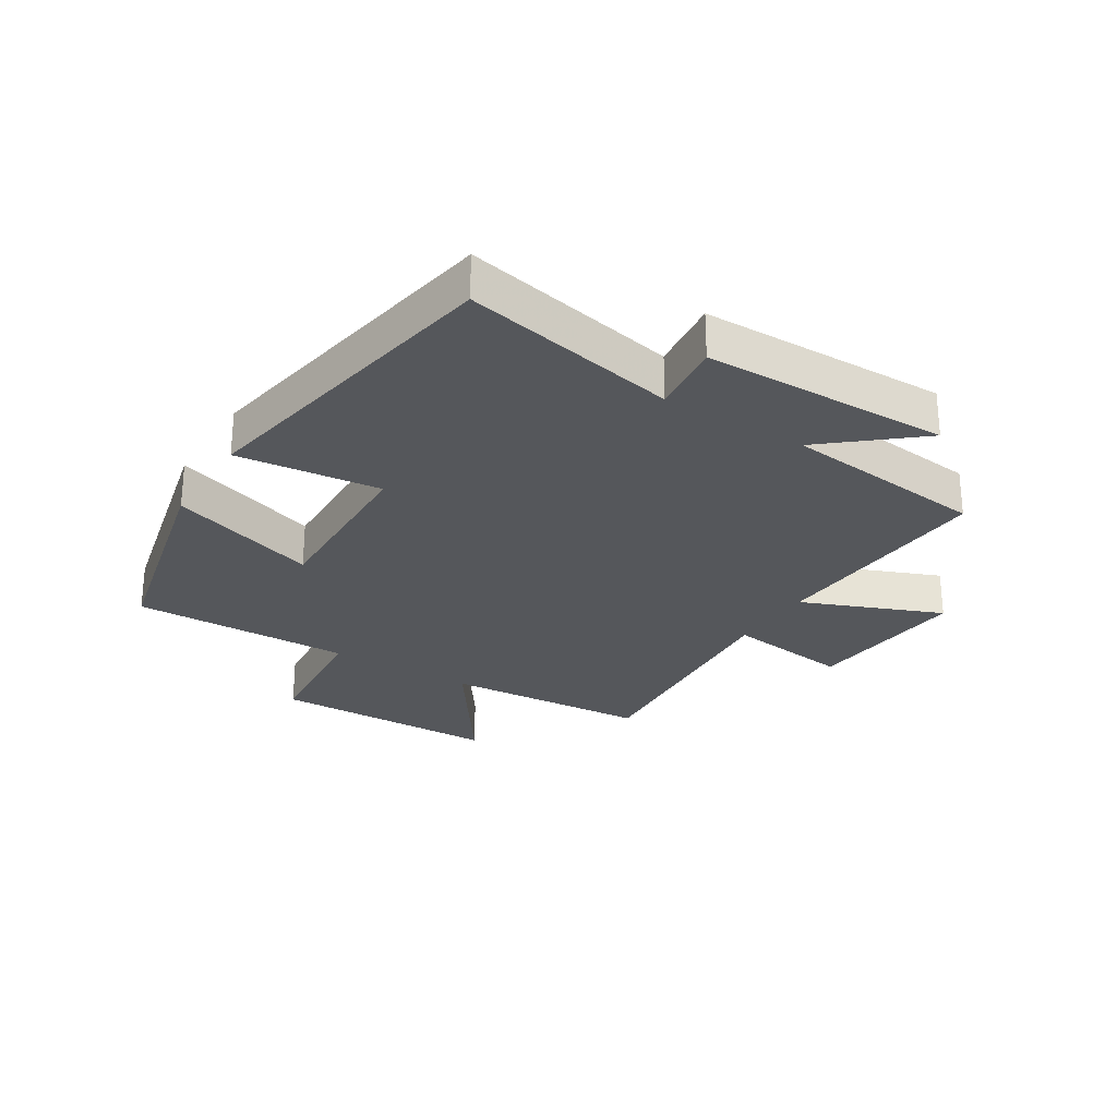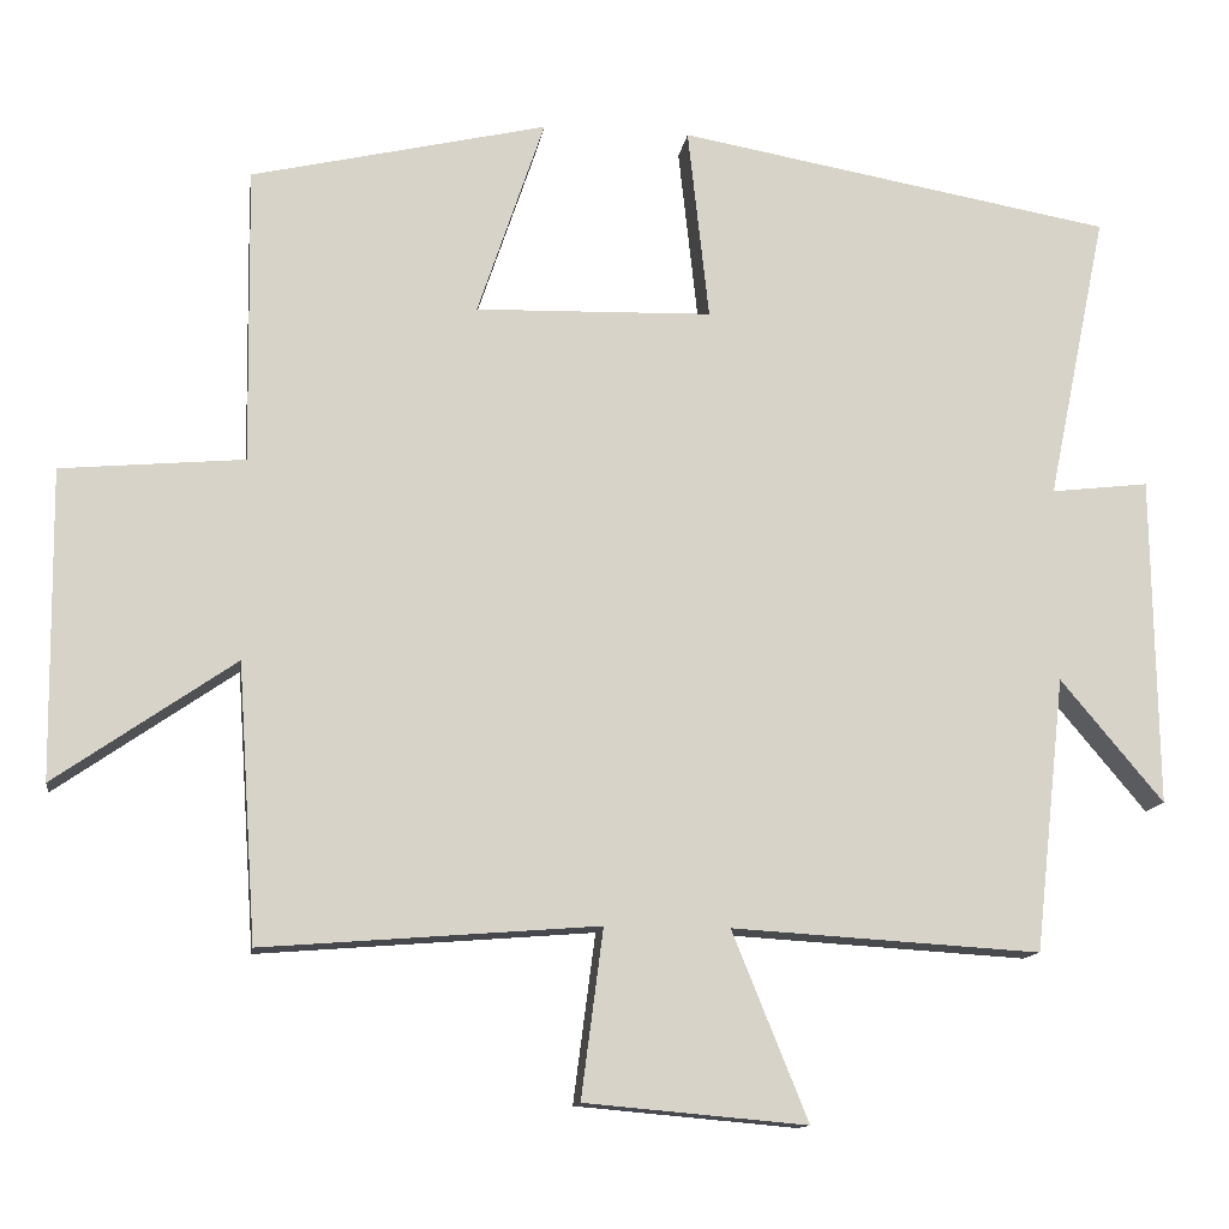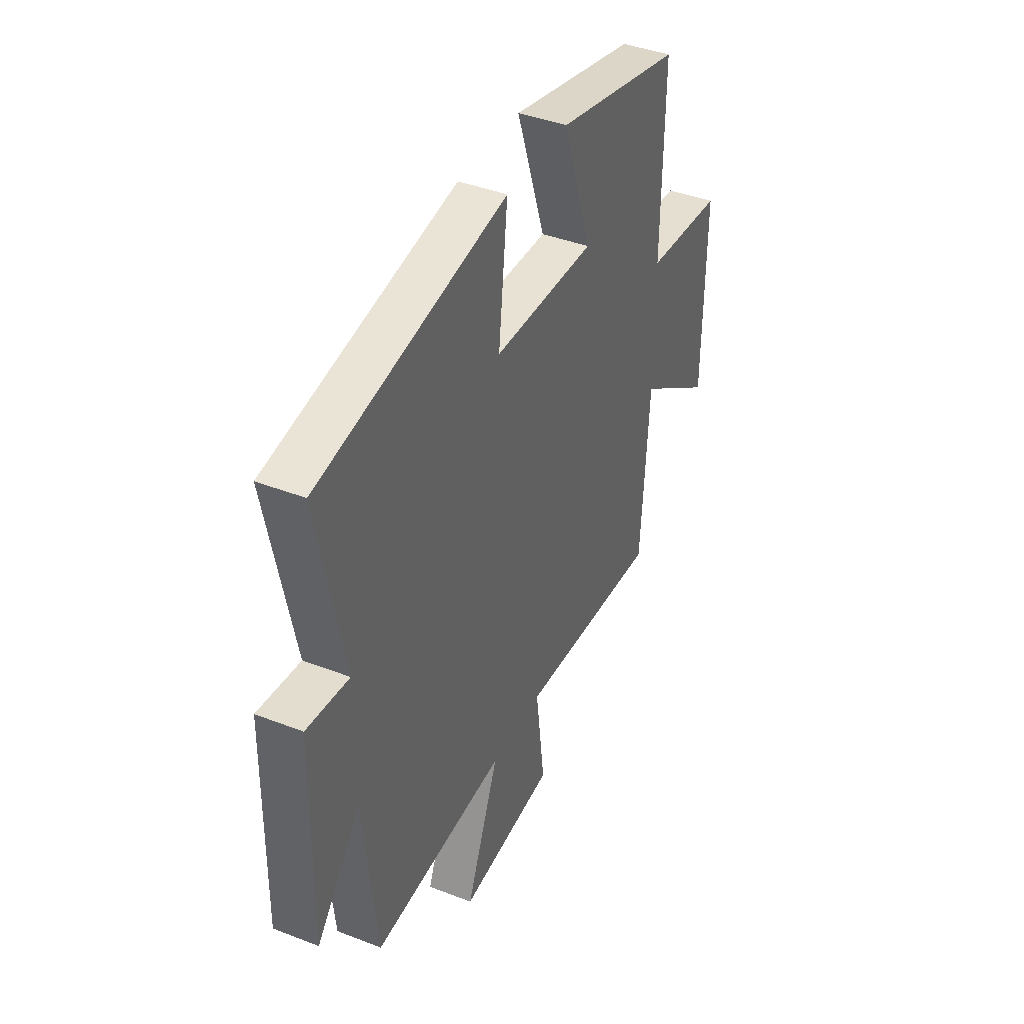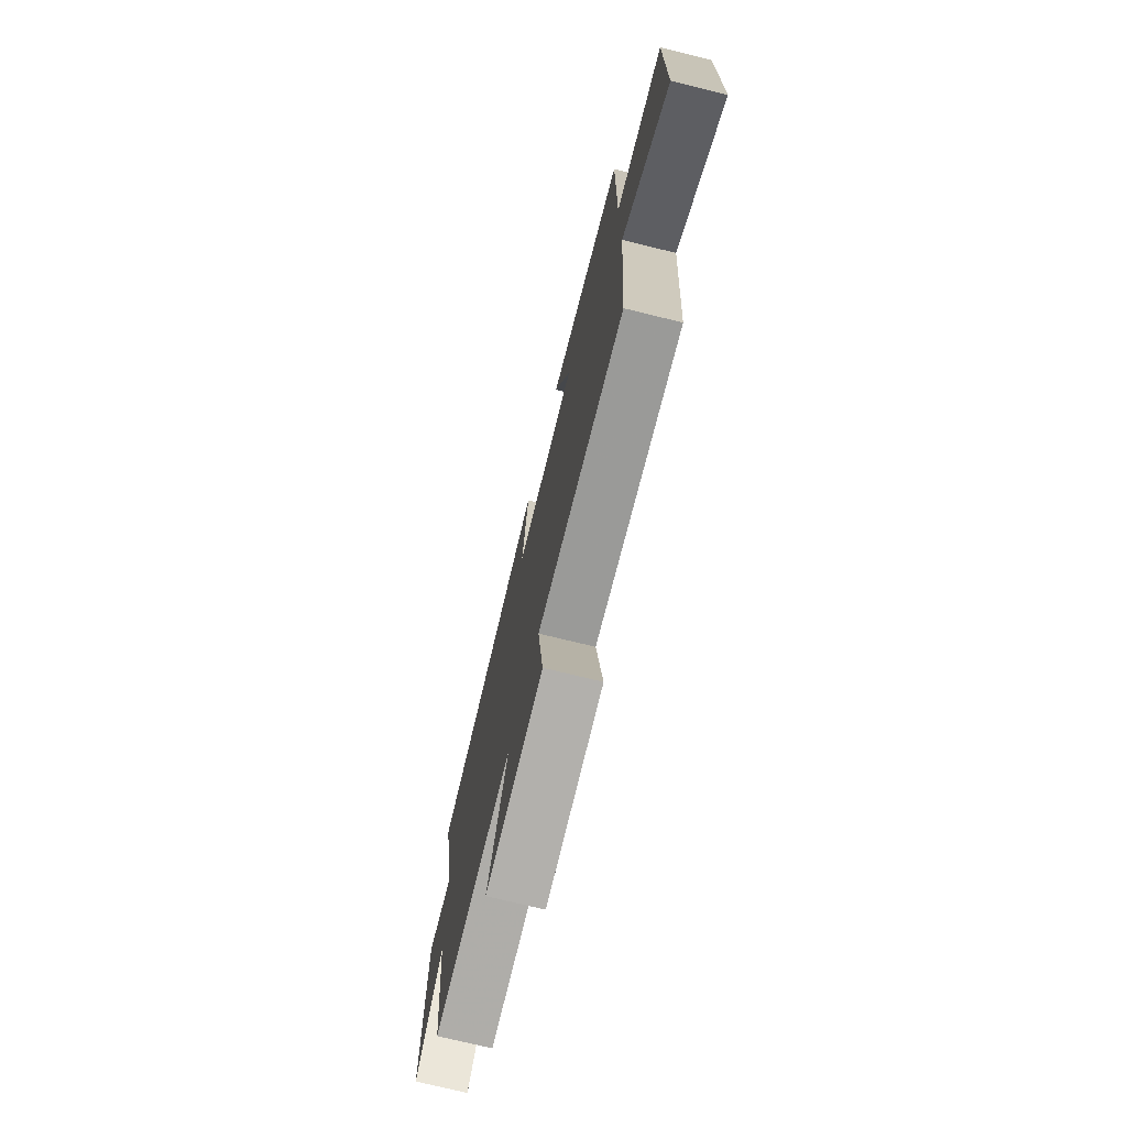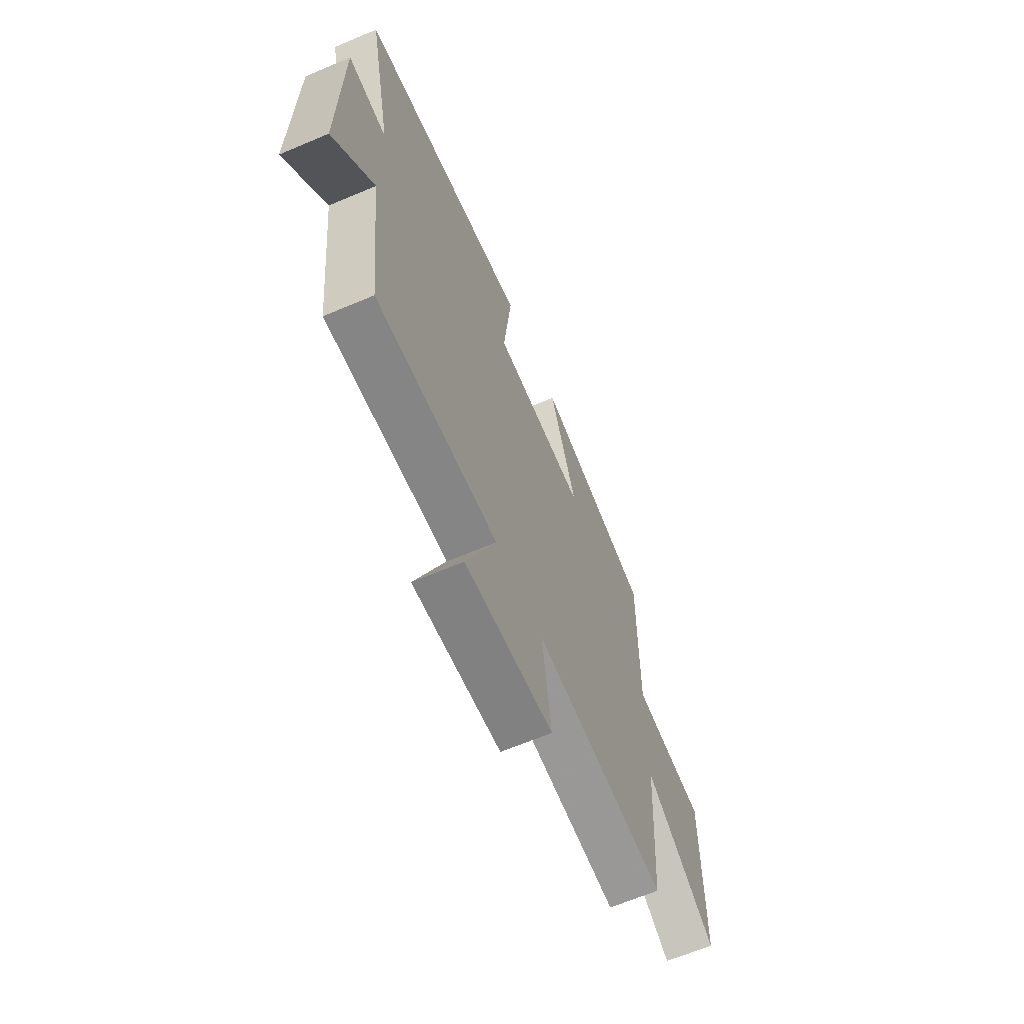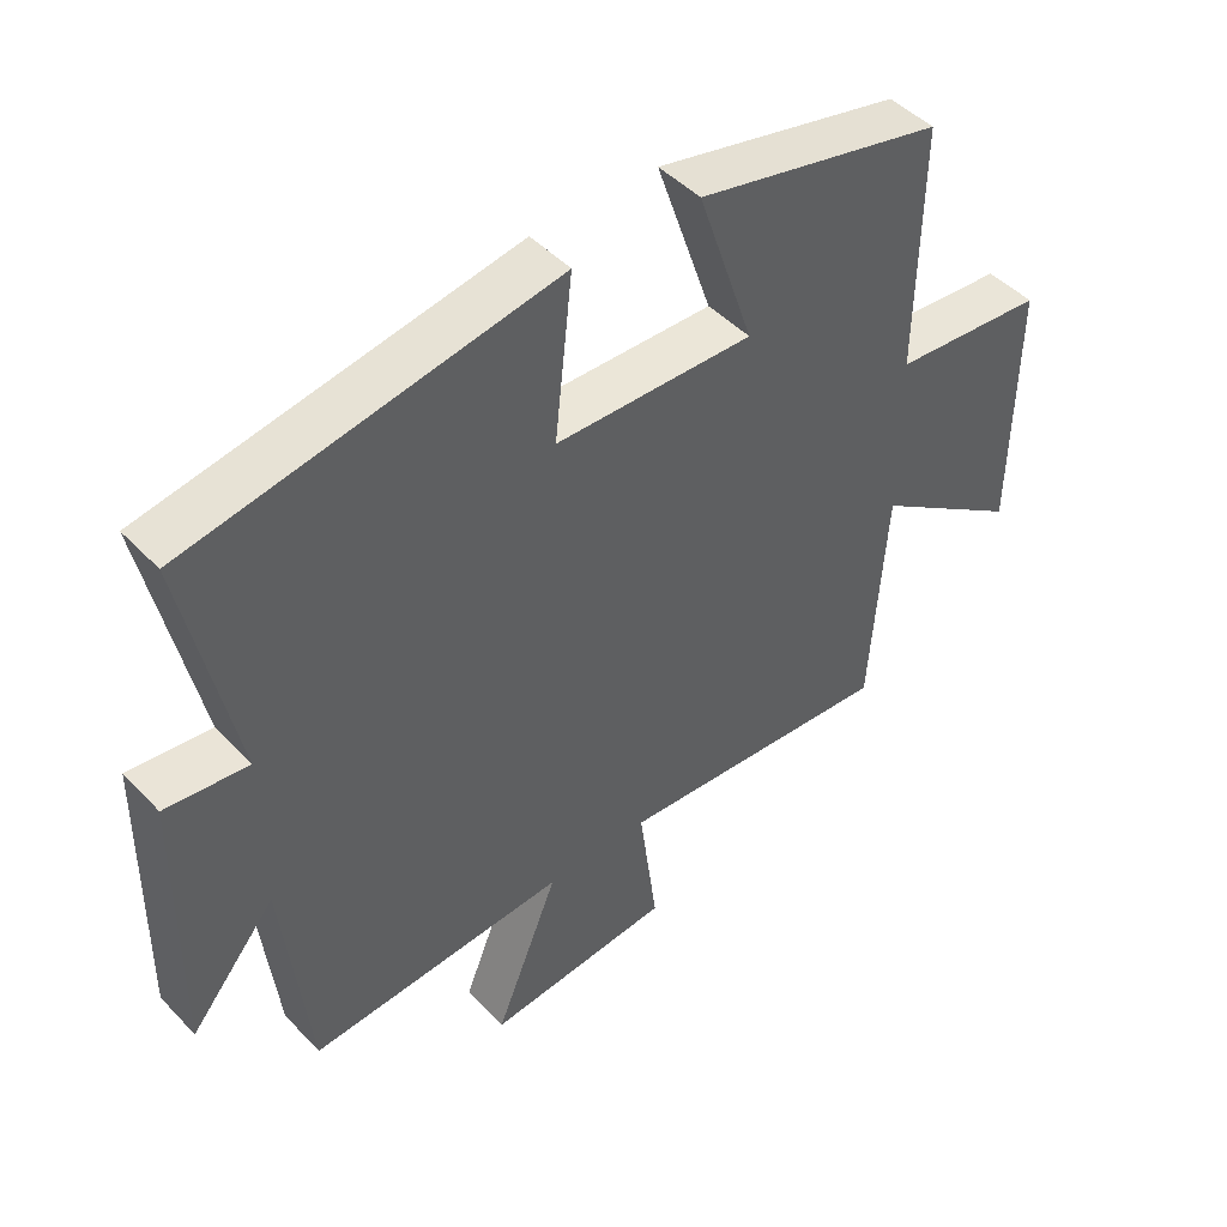
<metadata>
{"format":"obj","ext":"obj","renderer":"f3d","projection":"perspective","resolution":1024,"background":"white","views":[{"elev":-27.0,"azim":58.1,"up":"+Y"},{"elev":-12.8,"azim":-8.3,"up":"+Z"},{"elev":40.9,"azim":115.3,"up":"+Z"},{"elev":-73.7,"azim":-103.8,"up":"+Z"},{"elev":-64.9,"azim":113.1,"up":"+Z"},{"elev":46.6,"azim":139.3,"up":"+Z"}]}
</metadata>
<code>
v -0.505 0.07 0.416
v -0.143 0.07 0.5
v -0.225 0.07 0.256
v 0.065 0.07 0.264
v 0.039 0.07 0.5
v 0.573 0.07 0.406
v 0.5 0.07 0.053
v 0.62 0.07 0.067
v 0.626 0.07 -0.337
v 0.5 0.07 -0.187
v 0.463 0.07 -0.523
v 0.085 0.07 -0.5
v 0.178 0.07 -0.73
v -0.094 0.07 -0.706
v -0.067 0.07 -0.5
v -0.477 0.07 -0.532
v -0.5 0.07 -0.193
v -0.72 0.07 -0.345
v -0.724 0.07 0.033
v -0.5 0.07 0.053
v -0.505 0 0.416
v -0.143 0 0.5
v -0.225 0 0.256
v 0.065 0 0.264
v 0.039 0 0.5
v 0.573 0 0.406
v 0.5 0 0.053
v 0.62 0 0.067
v 0.626 0 -0.337
v 0.5 0 -0.187
v 0.463 0 -0.523
v 0.085 0 -0.5
v 0.178 0 -0.73
v -0.094 0 -0.706
v -0.067 0 -0.5
v -0.477 0 -0.532
v -0.5 0 -0.193
v -0.72 0 -0.345
v -0.724 0 0.033
v -0.5 0 0.053
f 17 18 19 20
f 15 16 17 20
f 15 20 1
f 12 13 14 15
f 12 15 1
f 10 11 12 1
f 7 8 9 10
f 4 5 6 7
f 3 4 7 10
f 1 2 3
f 1 3 10
f 40 39 38 37
f 40 37 36 35
f 21 40 35
f 35 34 33 32
f 21 35 32
f 21 32 31 30
f 30 29 28 27
f 27 26 25 24
f 30 27 24 23
f 23 22 21
f 30 23 21
f 1 21 22 2
f 2 22 23 3
f 3 23 24 4
f 4 24 25 5
f 5 25 26 6
f 6 26 27 7
f 7 27 28 8
f 8 28 29 9
f 9 29 30 10
f 10 30 31 11
f 11 31 32 12
f 12 32 33 13
f 13 33 34 14
f 14 34 35 15
f 15 35 36 16
f 16 36 37 17
f 17 37 38 18
f 18 38 39 19
f 19 39 40 20
f 20 40 21 1

</code>
